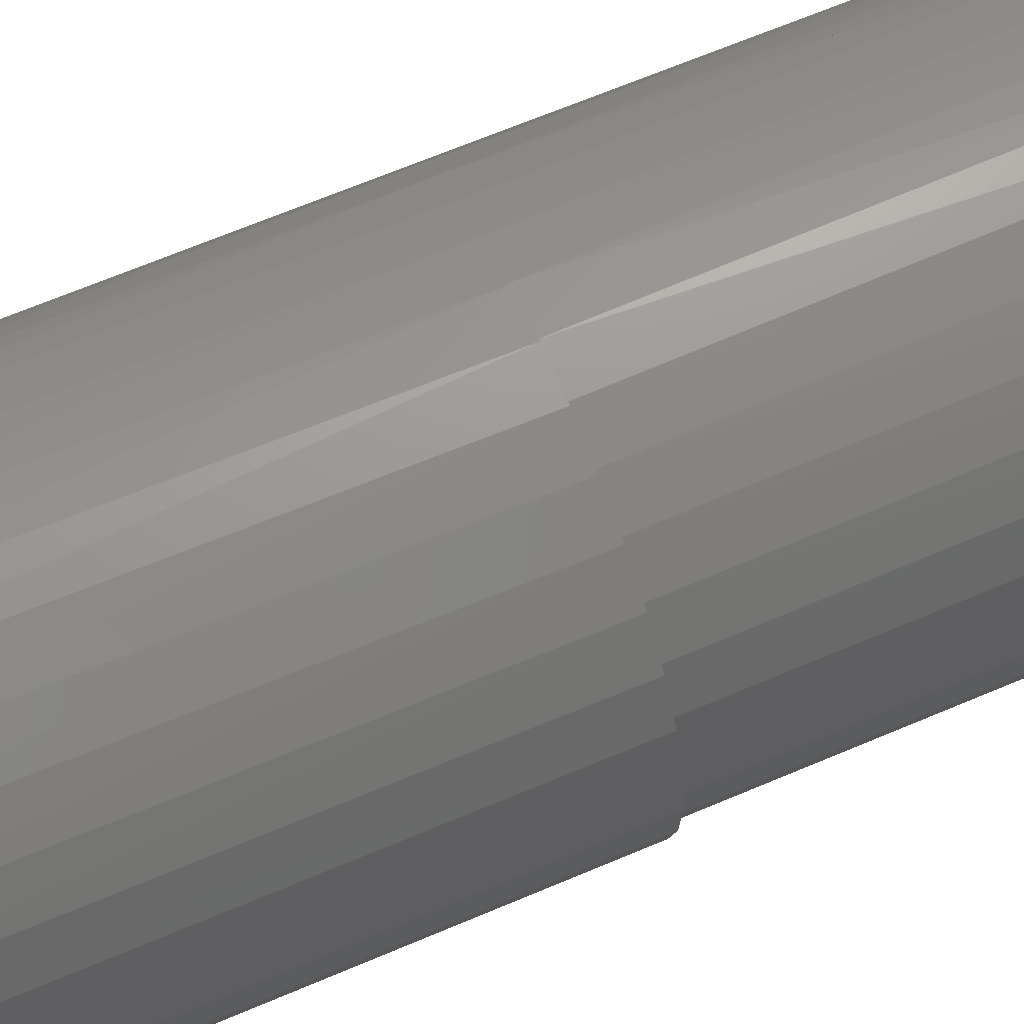
<metadata>
{"format":"stl","ext":"stl","renderer":"f3d","projection":"perspective","resolution":1024,"background":"white","views":[{"elev":63.7,"azim":-113.6,"up":"+Y"}]}
</metadata>
<code>
# stl→obj: 381 verts, 758 faces
v 0.06212 -0.1023 0.3594
v 0.06296 -0.1005 0.3594
v 0.04267 -0.1102 0.3594
v 0.04142 -0.1123 0.3594
v 0.02091 -0.1158 0.3594
v 0.01919 -0.1181 0.3594
v -0.001531 -0.1172 0.3594
v -0.003741 -0.1196 0.3594
v -0.02653 0.1167 0.3594
v -0.001531 0.1172 0.3594
v -0.003741 0.1196 0.3594
v -0.02382 0.1143 0.3594
v -0.04834 0.1094 0.3594
v -0.04514 0.1071 0.3594
v -0.06837 0.09814 0.3594
v -0.06471 0.09607 0.3594
v -0.08587 0.08325 0.3594
v -0.0818 0.08147 0.3594
v -0.1002 0.06528 0.3594
v -0.0958 0.06387 0.3594
v -0.1108 0.04491 0.3594
v -0.1062 0.04393 0.3594
v -0.1174 0.02287 0.3594
v -0.1126 0.02238 0.3594
v -0.1147 1.436e-17 0.3594
v -0.1174 -0.02287 0.3594
v -0.1126 -0.02238 0.3594
v -0.1108 -0.04491 0.3594
v -0.1062 -0.04393 0.3594
v -0.0958 -0.06387 0.3594
v -0.1002 -0.06528 0.3594
v -0.0818 -0.08147 0.3594
v -0.08587 -0.08325 0.3594
v -0.06471 -0.09607 0.3594
v -0.06837 -0.09814 0.3594
v -0.04514 -0.1071 0.3594
v -0.04834 -0.1094 0.3594
v -0.02382 -0.1143 0.3594
v -0.02653 -0.1167 0.3594
v 0.01919 0.1181 0.3594
v 0.02091 0.1158 0.3594
v 0.04142 0.1123 0.3594
v 0.04267 0.1102 0.3594
v 0.06212 0.1023 0.3594
v 0.06296 0.1005 0.3594
v -0.1196 1.465e-17 0.3594
v 0.09957 -0.06648 0.01562
v 0.1106 -0.04579 0.01562
v 0.1079 -0.0519 0.3594
v 0.09622 -0.07056 0.3594
v 0.08469 -0.08461 0.01562
v 0.09599 -0.07155 0.3594
v 0.08103 -0.08714 0.3594
v 0.06656 -0.09949 0.01562
v 0.08054 -0.08857 0.3594
v 0.04587 -0.1105 0.01562
v 0.02343 -0.1174 0.01562
v 8.224e-05 -0.1197 0.01562
v -0.02326 -0.1174 0.01562
v -0.04571 -0.1105 0.01562
v -0.06639 -0.09949 0.01562
v -0.08453 -0.08461 0.01562
v -0.09941 -0.06648 0.01562
v 0.1158 -0.03033 0.3594
v 0.1174 -0.02334 0.01562
v 0.1188 -0.01529 0.3594
v 0.1197 0 0.3594
v 0.1197 -1.356e-16 0.01562
v -0.1196 6.779e-17 0.01562
v -0.1173 -0.02334 0.01562
v -0.1105 -0.04579 0.01562
v -0.09941 0.06648 0.01562
v -0.08453 0.08461 0.01562
v -0.06639 0.09949 0.01562
v -0.04571 0.1105 0.01562
v -0.02326 0.1174 0.01562
v 8.224e-05 0.1197 0.01562
v 0.02343 0.1174 0.01562
v 0.04587 0.1105 0.01562
v 0.06656 0.09949 0.01562
v 0.08054 0.08857 0.3594
v 0.08103 0.08714 0.3594
v 0.08469 0.08461 0.01562
v 0.09599 0.07155 0.3594
v 0.09622 0.07056 0.3594
v 0.09957 0.06648 0.01562
v 0.108 0.05139 0.3594
v 0.1106 0.04579 0.01562
v 0.1158 0.03033 0.3594
v 0.1188 0.01529 0.3594
v 0.1174 0.02334 0.01562
v -0.1173 0.02334 0.01562
v -0.1105 0.04579 0.01562
v 0.1109 -0.04488 0.7031
v 0.1001 -0.06515 0.7031
v 0.08547 -0.08292 0.7031
v 0.0677 -0.09751 0.7031
v 0.04743 -0.1083 0.7031
v 0.02543 -0.115 0.7031
v 0.002549 -0.1173 0.7031
v -0.02033 -0.115 0.7031
v -0.04233 -0.1083 0.7031
v -0.0626 -0.09751 0.7031
v -0.08037 -0.08292 0.7031
v -0.09496 -0.06515 0.7031
v -0.1058 -0.04488 0.7031
v 0.1176 -0.02288 0.7031
v 0.1198 0 0.7031
v -0.1147 1.436e-17 0.7031
v -0.1125 -0.02288 0.7031
v -0.1058 0.04488 0.7031
v -0.09496 0.06515 0.7031
v -0.08037 0.08292 0.7031
v -0.0626 0.09751 0.7031
v -0.04233 0.1083 0.7031
v -0.02033 0.115 0.7031
v 0.002549 0.1173 0.7031
v 0.02543 0.115 0.7031
v 0.04743 0.1083 0.7031
v 0.1001 0.06515 0.7031
v 0.1109 0.04488 0.7031
v 0.1176 0.02288 0.7031
v 0.0677 0.09751 0.7031
v 0.08547 0.08292 0.7031
v -0.1125 0.02288 0.7031
v 8.224e-05 0.104 0
v 0.02038 0.102 0
v -0.02021 0.102 0
v -0.03973 0.09611 0
v 0.03989 0.09611 0
v -0.05771 0.0865 0
v 0.05788 0.0865 0
v 0.03989 -0.09611 0
v -0.03973 -0.09611 0
v 0.05788 -0.0865 0
v -0.02021 -0.102 0
v 0.02038 -0.102 0
v 8.224e-05 -0.104 0
v -0.05771 -0.0865 0
v -0.07348 -0.07356 0
v 0.07364 -0.07356 0
v -0.08642 -0.0578 0
v 0.08658 -0.0578 0
v -0.09603 -0.03981 0
v 0.09619 -0.03981 0
v -0.1019 -0.0203 0
v 0.1021 -0.0203 0
v -0.1039 5.418e-17 0
v 0.1041 -1.226e-16 0
v -0.1019 0.0203 0
v 0.1021 0.0203 0
v -0.09603 0.03981 0
v 0.09619 0.03981 0
v -0.08642 0.0578 0
v 0.08658 0.0578 0
v -0.07348 0.07356 0
v 0.07364 0.07356 0
v -0.1193 6.939e-17 0.01258
v -0.117 0.02328 0.01258
v -0.1184 7.633e-17 0.009646
v -0.1161 0.02311 0.009646
v -0.1169 6.939e-17 0.006944
v -0.1147 0.02283 0.006944
v -0.115 6.939e-17 0.004576
v -0.1128 0.02245 0.004576
v -0.1126 6.939e-17 0.002633
v -0.1105 0.02199 0.002633
v -0.1099 6.245e-17 0.001189
v -0.1078 0.02146 0.001189
v -0.107 6.939e-17 0.0003002
v -0.1049 0.02089 0.0003002
v 0.1171 0.02328 0.01258
v 0.1194 -1.665e-16 0.01258
v 0.1163 0.02311 0.009646
v 0.1185 -1.596e-16 0.009646
v 0.1149 0.02283 0.006944
v 0.1171 -1.596e-16 0.006944
v 0.1129 0.02245 0.004576
v 0.1152 -1.527e-16 0.004576
v 0.1106 0.02199 0.002633
v 0.1128 -1.527e-16 0.002633
v 0.108 0.02146 0.001189
v 0.1101 -1.457e-16 0.001189
v 0.1051 0.02089 0.0003002
v 0.1072 -1.388e-16 0.0003002
v 0.1104 0.04567 0.01258
v 0.1095 0.04533 0.009646
v 0.1082 0.04478 0.006944
v 0.1064 0.04404 0.004576
v 0.1042 0.04313 0.002633
v 0.1017 0.0421 0.001189
v 0.09901 0.04098 0.0003002
v 0.09932 0.06631 0.01258
v 0.09858 0.06582 0.009646
v 0.09738 0.06501 0.006944
v 0.09577 0.06393 0.004576
v 0.0938 0.06262 0.002633
v 0.09155 0.06112 0.001189
v 0.08911 0.05949 0.0003002
v 0.08448 0.0844 0.01258
v 0.08385 0.08377 0.009646
v 0.08283 0.08275 0.006944
v 0.08145 0.08137 0.004576
v 0.07978 0.0797 0.002633
v 0.07787 0.07779 0.001189
v 0.0758 0.07572 0.0003002
v 0.06639 0.09924 0.01258
v 0.0659 0.0985 0.009646
v 0.0651 0.0973 0.006944
v 0.06402 0.09568 0.004576
v 0.0627 0.09372 0.002633
v 0.0612 0.09147 0.001189
v 0.05957 0.08903 0.0003002
v 0.04576 0.1103 0.01258
v 0.04542 0.1094 0.009646
v 0.04486 0.1081 0.006944
v 0.04412 0.1063 0.004576
v 0.04321 0.1041 0.002633
v 0.04218 0.1016 0.001189
v 0.04106 0.09893 0.0003002
v 0.02337 0.1171 0.01258
v 0.02319 0.1162 0.009646
v 0.02291 0.1148 0.006944
v 0.02253 0.1129 0.004576
v 0.02207 0.1105 0.002633
v 0.02154 0.1079 0.001189
v 0.02097 0.105 0.0003002
v 8.224e-05 0.1194 0.01258
v 8.224e-05 0.1185 0.009646
v 8.224e-05 0.117 0.006944
v 8.224e-05 0.1151 0.004576
v 8.224e-05 0.1127 0.002633
v 8.224e-05 0.11 0.001189
v 8.224e-05 0.1071 0.0003002
v -0.0232 0.1171 0.01258
v -0.02303 0.1162 0.009646
v -0.02275 0.1148 0.006944
v -0.02237 0.1129 0.004576
v -0.02191 0.1105 0.002633
v -0.02138 0.1079 0.001189
v -0.02081 0.105 0.0003002
v -0.04559 0.1103 0.01258
v -0.04525 0.1094 0.009646
v -0.0447 0.1081 0.006944
v -0.04396 0.1063 0.004576
v -0.04305 0.1041 0.002633
v -0.04202 0.1016 0.001189
v -0.04089 0.09893 0.0003002
v -0.06623 0.09924 0.01258
v -0.06573 0.0985 0.009646
v -0.06493 0.0973 0.006944
v -0.06385 0.09568 0.004576
v -0.06254 0.09372 0.002633
v -0.06104 0.09147 0.001189
v -0.05941 0.08903 0.0003002
v -0.08431 0.0844 0.01258
v -0.08369 0.08377 0.009646
v -0.08266 0.08275 0.006944
v -0.08129 0.08137 0.004576
v -0.07962 0.0797 0.002633
v -0.07771 0.07779 0.001189
v -0.07563 0.07572 0.0003002
v -0.09916 0.06631 0.01258
v -0.09842 0.06582 0.009646
v -0.09722 0.06501 0.006944
v -0.0956 0.06393 0.004576
v -0.09363 0.06262 0.002633
v -0.09139 0.06112 0.001189
v -0.08895 0.05949 0.0003002
v -0.1102 0.04567 0.01258
v -0.1094 0.04533 0.009646
v -0.108 0.04478 0.006944
v -0.1062 0.04404 0.004576
v -0.104 0.04313 0.002633
v -0.1016 0.0421 0.001189
v -0.09884 0.04098 0.0003002
v 0.1171 -0.02328 0.01258
v 0.1163 -0.02311 0.009646
v 0.1149 -0.02283 0.006944
v 0.1129 -0.02245 0.004576
v 0.1106 -0.02199 0.002633
v 0.108 -0.02146 0.001189
v 0.1051 -0.02089 0.0003002
v -0.117 -0.02328 0.01258
v -0.1161 -0.02311 0.009646
v -0.1147 -0.02283 0.006944
v -0.1128 -0.02245 0.004576
v -0.1105 -0.02199 0.002633
v -0.1078 -0.02146 0.001189
v -0.1049 -0.02089 0.0003002
v -0.1102 -0.04567 0.01258
v -0.1094 -0.04533 0.009646
v -0.108 -0.04478 0.006944
v -0.1062 -0.04404 0.004576
v -0.104 -0.04313 0.002633
v -0.1016 -0.0421 0.001189
v -0.09884 -0.04098 0.0003002
v -0.09916 -0.06631 0.01258
v -0.09842 -0.06582 0.009646
v -0.09722 -0.06501 0.006944
v -0.0956 -0.06393 0.004576
v -0.09363 -0.06262 0.002633
v -0.09139 -0.06112 0.001189
v -0.08895 -0.05949 0.0003002
v -0.08431 -0.0844 0.01258
v -0.08369 -0.08377 0.009646
v -0.08266 -0.08275 0.006944
v -0.08129 -0.08137 0.004576
v -0.07962 -0.0797 0.002633
v -0.07771 -0.07779 0.001189
v -0.07563 -0.07572 0.0003002
v -0.06623 -0.09924 0.01258
v -0.06573 -0.0985 0.009646
v -0.06493 -0.0973 0.006944
v -0.06385 -0.09568 0.004576
v -0.06254 -0.09372 0.002633
v -0.06104 -0.09147 0.001189
v -0.05941 -0.08903 0.0003002
v -0.04559 -0.1103 0.01258
v -0.04525 -0.1094 0.009646
v -0.0447 -0.1081 0.006944
v -0.04396 -0.1063 0.004576
v -0.04305 -0.1041 0.002633
v -0.04202 -0.1016 0.001189
v -0.04089 -0.09893 0.0003002
v -0.0232 -0.1171 0.01258
v -0.02303 -0.1162 0.009646
v -0.02275 -0.1148 0.006944
v -0.02237 -0.1129 0.004576
v -0.02191 -0.1105 0.002633
v -0.02138 -0.1079 0.001189
v -0.02081 -0.105 0.0003002
v 8.224e-05 -0.1194 0.01258
v 8.224e-05 -0.1185 0.009646
v 8.224e-05 -0.117 0.006944
v 8.224e-05 -0.1151 0.004576
v 8.224e-05 -0.1127 0.002633
v 8.224e-05 -0.11 0.001189
v 8.224e-05 -0.1071 0.0003002
v 0.02337 -0.1171 0.01258
v 0.02319 -0.1162 0.009646
v 0.02291 -0.1148 0.006944
v 0.02253 -0.1129 0.004576
v 0.02207 -0.1105 0.002633
v 0.02154 -0.1079 0.001189
v 0.02097 -0.105 0.0003002
v 0.04576 -0.1103 0.01258
v 0.04542 -0.1094 0.009646
v 0.04486 -0.1081 0.006944
v 0.04412 -0.1063 0.004576
v 0.04321 -0.1041 0.002633
v 0.04218 -0.1016 0.001189
v 0.04106 -0.09893 0.0003002
v 0.06639 -0.09924 0.01258
v 0.0659 -0.0985 0.009646
v 0.0651 -0.0973 0.006944
v 0.06402 -0.09568 0.004576
v 0.0627 -0.09372 0.002633
v 0.0612 -0.09147 0.001189
v 0.05957 -0.08903 0.0003002
v 0.08448 -0.0844 0.01258
v 0.08385 -0.08377 0.009646
v 0.08283 -0.08275 0.006944
v 0.08145 -0.08137 0.004576
v 0.07978 -0.0797 0.002633
v 0.07787 -0.07779 0.001189
v 0.0758 -0.07572 0.0003002
v 0.09932 -0.06631 0.01258
v 0.09858 -0.06582 0.009646
v 0.09738 -0.06501 0.006944
v 0.09577 -0.06393 0.004576
v 0.0938 -0.06262 0.002633
v 0.09155 -0.06112 0.001189
v 0.08911 -0.05949 0.0003002
v 0.1104 -0.04567 0.01258
v 0.1095 -0.04533 0.009646
v 0.1082 -0.04478 0.006944
v 0.1064 -0.04404 0.004576
v 0.1042 -0.04313 0.002633
v 0.1017 -0.0421 0.001189
v 0.09901 -0.04098 0.0003002
f 1 2 3
f 1 3 4
f 4 3 5
f 4 5 6
f 6 5 7
f 6 7 8
f 9 10 11
f 12 10 9
f 9 13 12
f 12 13 14
f 14 13 15
f 14 15 16
f 16 15 17
f 16 17 18
f 18 17 19
f 18 19 20
f 20 19 21
f 20 21 22
f 22 21 23
f 22 23 24
f 25 26 27
f 27 26 28
f 27 28 29
f 30 29 28
f 28 31 30
f 32 30 31
f 31 33 32
f 34 32 33
f 33 35 34
f 36 34 35
f 35 37 36
f 38 36 37
f 37 39 38
f 38 39 7
f 7 39 8
f 10 40 11
f 40 10 41
f 40 41 42
f 41 43 42
f 44 42 43
f 43 45 44
f 46 26 25
f 46 25 24
f 46 24 23
f 47 48 49
f 49 50 47
f 51 47 50
f 51 50 52
f 52 53 51
f 54 51 53
f 54 53 55
f 55 2 54
f 54 2 1
f 54 1 56
f 1 4 56
f 57 56 4
f 4 6 57
f 58 57 6
f 6 8 58
f 59 58 8
f 8 39 59
f 60 59 39
f 39 37 60
f 61 60 37
f 37 35 61
f 62 61 35
f 35 33 62
f 63 62 33
f 64 49 48
f 64 48 65
f 64 65 66
f 66 65 67
f 67 65 68
f 46 69 26
f 26 69 70
f 26 70 28
f 28 70 71
f 28 71 31
f 31 71 63
f 31 63 33
f 72 17 73
f 73 17 15
f 73 15 74
f 74 15 13
f 74 13 75
f 75 13 9
f 75 9 76
f 76 9 11
f 76 11 77
f 77 11 40
f 77 40 78
f 78 40 42
f 78 42 79
f 79 42 44
f 79 44 45
f 79 45 80
f 80 45 81
f 80 81 82
f 80 82 83
f 83 82 84
f 83 84 85
f 83 85 86
f 86 85 87
f 86 87 88
f 89 90 91
f 89 91 88
f 89 88 87
f 69 46 92
f 92 46 23
f 92 23 93
f 93 23 21
f 93 21 72
f 72 21 19
f 72 19 17
f 67 68 90
f 90 68 91
f 49 94 95
f 49 95 50
f 52 50 95
f 95 96 52
f 52 96 53
f 55 53 96
f 96 97 55
f 55 97 2
f 2 97 98
f 2 98 3
f 3 98 99
f 3 99 5
f 5 99 100
f 5 100 7
f 7 100 101
f 7 101 38
f 38 101 102
f 38 102 36
f 36 102 103
f 36 103 34
f 34 103 104
f 34 104 32
f 32 104 105
f 32 105 30
f 30 105 106
f 64 66 107
f 64 107 94
f 64 94 49
f 107 66 108
f 108 66 67
f 109 25 110
f 110 25 27
f 110 27 106
f 106 27 29
f 106 29 30
f 111 112 20
f 18 20 112
f 112 113 18
f 16 18 113
f 113 114 16
f 14 16 114
f 114 115 14
f 12 14 115
f 115 116 12
f 10 12 116
f 116 117 10
f 41 10 117
f 117 118 41
f 43 41 118
f 118 119 43
f 45 43 119
f 87 85 120
f 120 121 87
f 89 87 121
f 89 121 122
f 89 122 90
f 123 124 82
f 123 82 81
f 123 81 45
f 123 45 119
f 124 120 85
f 124 85 84
f 124 84 82
f 25 109 24
f 24 109 125
f 24 125 22
f 22 125 111
f 22 111 20
f 67 90 108
f 108 90 122
f 116 118 117
f 118 116 115
f 118 115 119
f 119 115 114
f 119 114 123
f 97 102 98
f 98 102 101
f 98 101 99
f 99 101 100
f 123 114 124
f 124 114 113
f 124 113 120
f 120 113 112
f 120 112 121
f 121 112 111
f 121 111 122
f 122 111 125
f 122 125 108
f 108 125 109
f 108 109 107
f 107 109 110
f 107 110 94
f 94 110 106
f 94 106 95
f 95 106 105
f 95 105 96
f 96 105 104
f 96 104 97
f 97 104 103
f 97 103 102
f 126 127 128
f 129 128 127
f 130 129 127
f 131 129 130
f 132 131 130
f 133 134 135
f 136 134 133
f 137 136 133
f 138 136 137
f 134 139 135
f 135 139 140
f 135 140 141
f 141 140 142
f 141 142 143
f 143 142 144
f 143 144 145
f 145 144 146
f 145 146 147
f 147 146 148
f 147 148 149
f 149 148 150
f 149 150 151
f 151 150 152
f 151 152 153
f 153 152 154
f 153 154 155
f 155 154 156
f 155 156 157
f 157 156 131
f 157 131 132
f 69 92 158
f 158 92 159
f 158 159 160
f 160 159 161
f 160 161 162
f 162 161 163
f 162 163 164
f 164 163 165
f 164 165 166
f 166 165 167
f 166 167 168
f 168 167 169
f 168 169 170
f 170 169 171
f 170 171 148
f 148 171 150
f 91 68 172
f 172 68 173
f 172 173 174
f 174 173 175
f 174 175 176
f 176 175 177
f 176 177 178
f 178 177 179
f 178 179 180
f 180 179 181
f 180 181 182
f 182 181 183
f 182 183 184
f 184 183 185
f 184 185 151
f 151 185 149
f 88 91 186
f 186 91 172
f 186 172 187
f 187 172 174
f 187 174 188
f 188 174 176
f 188 176 189
f 189 176 178
f 189 178 190
f 190 178 180
f 190 180 191
f 191 180 182
f 191 182 192
f 192 182 184
f 192 184 153
f 153 184 151
f 86 88 193
f 193 88 186
f 193 186 194
f 194 186 187
f 194 187 195
f 195 187 188
f 195 188 196
f 196 188 189
f 196 189 197
f 197 189 190
f 197 190 198
f 198 190 191
f 198 191 199
f 199 191 192
f 199 192 155
f 155 192 153
f 83 86 200
f 200 86 193
f 200 193 201
f 201 193 194
f 201 194 202
f 202 194 195
f 202 195 203
f 203 195 196
f 203 196 204
f 204 196 197
f 204 197 205
f 205 197 198
f 205 198 206
f 206 198 199
f 206 199 157
f 157 199 155
f 80 83 207
f 207 83 200
f 207 200 208
f 208 200 201
f 208 201 209
f 209 201 202
f 209 202 210
f 210 202 203
f 210 203 211
f 211 203 204
f 211 204 212
f 212 204 205
f 212 205 213
f 213 205 206
f 213 206 132
f 132 206 157
f 79 80 214
f 214 80 207
f 214 207 215
f 215 207 208
f 215 208 216
f 216 208 209
f 216 209 217
f 217 209 210
f 217 210 218
f 218 210 211
f 218 211 219
f 219 211 212
f 219 212 220
f 220 212 213
f 220 213 130
f 130 213 132
f 78 79 221
f 221 79 214
f 221 214 222
f 222 214 215
f 222 215 223
f 223 215 216
f 223 216 224
f 224 216 217
f 224 217 225
f 225 217 218
f 225 218 226
f 226 218 219
f 226 219 227
f 227 219 220
f 227 220 127
f 127 220 130
f 77 78 228
f 228 78 221
f 228 221 229
f 229 221 222
f 229 222 230
f 230 222 223
f 230 223 231
f 231 223 224
f 231 224 232
f 232 224 225
f 232 225 233
f 233 225 226
f 233 226 234
f 234 226 227
f 234 227 126
f 126 227 127
f 76 77 235
f 235 77 228
f 235 228 236
f 236 228 229
f 236 229 237
f 237 229 230
f 237 230 238
f 238 230 231
f 238 231 239
f 239 231 232
f 239 232 240
f 240 232 233
f 240 233 241
f 241 233 234
f 241 234 128
f 128 234 126
f 75 76 242
f 242 76 235
f 242 235 243
f 243 235 236
f 243 236 244
f 244 236 237
f 244 237 245
f 245 237 238
f 245 238 246
f 246 238 239
f 246 239 247
f 247 239 240
f 247 240 248
f 248 240 241
f 248 241 129
f 129 241 128
f 74 75 249
f 249 75 242
f 249 242 250
f 250 242 243
f 250 243 251
f 251 243 244
f 251 244 252
f 252 244 245
f 252 245 253
f 253 245 246
f 253 246 254
f 254 246 247
f 254 247 255
f 255 247 248
f 255 248 131
f 131 248 129
f 73 74 256
f 256 74 249
f 256 249 257
f 257 249 250
f 257 250 258
f 258 250 251
f 258 251 259
f 259 251 252
f 259 252 260
f 260 252 253
f 260 253 261
f 261 253 254
f 261 254 262
f 262 254 255
f 262 255 156
f 156 255 131
f 72 73 263
f 263 73 256
f 263 256 264
f 264 256 257
f 264 257 265
f 265 257 258
f 265 258 266
f 266 258 259
f 266 259 267
f 267 259 260
f 267 260 268
f 268 260 261
f 268 261 269
f 269 261 262
f 269 262 154
f 154 262 156
f 93 72 270
f 270 72 263
f 270 263 271
f 271 263 264
f 271 264 272
f 272 264 265
f 272 265 273
f 273 265 266
f 273 266 274
f 274 266 267
f 274 267 275
f 275 267 268
f 275 268 276
f 276 268 269
f 276 269 152
f 152 269 154
f 92 93 159
f 159 93 270
f 159 270 161
f 161 270 271
f 161 271 163
f 163 271 272
f 163 272 165
f 165 272 273
f 165 273 167
f 167 273 274
f 167 274 169
f 169 274 275
f 169 275 171
f 171 275 276
f 171 276 150
f 150 276 152
f 68 65 173
f 173 65 277
f 173 277 175
f 175 277 278
f 175 278 177
f 177 278 279
f 177 279 179
f 179 279 280
f 179 280 181
f 181 280 281
f 181 281 183
f 183 281 282
f 183 282 185
f 185 282 283
f 185 283 149
f 149 283 147
f 70 69 284
f 284 69 158
f 284 158 285
f 285 158 160
f 285 160 286
f 286 160 162
f 286 162 287
f 287 162 164
f 287 164 288
f 288 164 166
f 288 166 289
f 289 166 168
f 289 168 290
f 290 168 170
f 290 170 146
f 146 170 148
f 71 70 291
f 291 70 284
f 291 284 292
f 292 284 285
f 292 285 293
f 293 285 286
f 293 286 294
f 294 286 287
f 294 287 295
f 295 287 288
f 295 288 296
f 296 288 289
f 296 289 297
f 297 289 290
f 297 290 144
f 144 290 146
f 63 71 298
f 298 71 291
f 298 291 299
f 299 291 292
f 299 292 300
f 300 292 293
f 300 293 301
f 301 293 294
f 301 294 302
f 302 294 295
f 302 295 303
f 303 295 296
f 303 296 304
f 304 296 297
f 304 297 142
f 142 297 144
f 62 63 305
f 305 63 298
f 305 298 306
f 306 298 299
f 306 299 307
f 307 299 300
f 307 300 308
f 308 300 301
f 308 301 309
f 309 301 302
f 309 302 310
f 310 302 303
f 310 303 311
f 311 303 304
f 311 304 140
f 140 304 142
f 61 62 312
f 312 62 305
f 312 305 313
f 313 305 306
f 313 306 314
f 314 306 307
f 314 307 315
f 315 307 308
f 315 308 316
f 316 308 309
f 316 309 317
f 317 309 310
f 317 310 318
f 318 310 311
f 318 311 139
f 139 311 140
f 60 61 319
f 319 61 312
f 319 312 320
f 320 312 313
f 320 313 321
f 321 313 314
f 321 314 322
f 322 314 315
f 322 315 323
f 323 315 316
f 323 316 324
f 324 316 317
f 324 317 325
f 325 317 318
f 325 318 134
f 134 318 139
f 59 60 326
f 326 60 319
f 326 319 327
f 327 319 320
f 327 320 328
f 328 320 321
f 328 321 329
f 329 321 322
f 329 322 330
f 330 322 323
f 330 323 331
f 331 323 324
f 331 324 332
f 332 324 325
f 332 325 136
f 136 325 134
f 58 59 333
f 333 59 326
f 333 326 334
f 334 326 327
f 334 327 335
f 335 327 328
f 335 328 336
f 336 328 329
f 336 329 337
f 337 329 330
f 337 330 338
f 338 330 331
f 338 331 339
f 339 331 332
f 339 332 138
f 138 332 136
f 57 58 340
f 340 58 333
f 340 333 341
f 341 333 334
f 341 334 342
f 342 334 335
f 342 335 343
f 343 335 336
f 343 336 344
f 344 336 337
f 344 337 345
f 345 337 338
f 345 338 346
f 346 338 339
f 346 339 137
f 137 339 138
f 56 57 347
f 347 57 340
f 347 340 348
f 348 340 341
f 348 341 349
f 349 341 342
f 349 342 350
f 350 342 343
f 350 343 351
f 351 343 344
f 351 344 352
f 352 344 345
f 352 345 353
f 353 345 346
f 353 346 133
f 133 346 137
f 54 56 354
f 354 56 347
f 354 347 355
f 355 347 348
f 355 348 356
f 356 348 349
f 356 349 357
f 357 349 350
f 357 350 358
f 358 350 351
f 358 351 359
f 359 351 352
f 359 352 360
f 360 352 353
f 360 353 135
f 135 353 133
f 51 54 361
f 361 54 354
f 361 354 362
f 362 354 355
f 362 355 363
f 363 355 356
f 363 356 364
f 364 356 357
f 364 357 365
f 365 357 358
f 365 358 366
f 366 358 359
f 366 359 367
f 367 359 360
f 367 360 141
f 141 360 135
f 47 51 368
f 368 51 361
f 368 361 369
f 369 361 362
f 369 362 370
f 370 362 363
f 370 363 371
f 371 363 364
f 371 364 372
f 372 364 365
f 372 365 373
f 373 365 366
f 373 366 374
f 374 366 367
f 374 367 143
f 143 367 141
f 48 47 375
f 375 47 368
f 375 368 376
f 376 368 369
f 376 369 377
f 377 369 370
f 377 370 378
f 378 370 371
f 378 371 379
f 379 371 372
f 379 372 380
f 380 372 373
f 380 373 381
f 381 373 374
f 381 374 145
f 145 374 143
f 65 48 277
f 277 48 375
f 277 375 278
f 278 375 376
f 278 376 279
f 279 376 377
f 279 377 280
f 280 377 378
f 280 378 281
f 281 378 379
f 281 379 282
f 282 379 380
f 282 380 283
f 283 380 381
f 283 381 147
f 147 381 145

</code>
